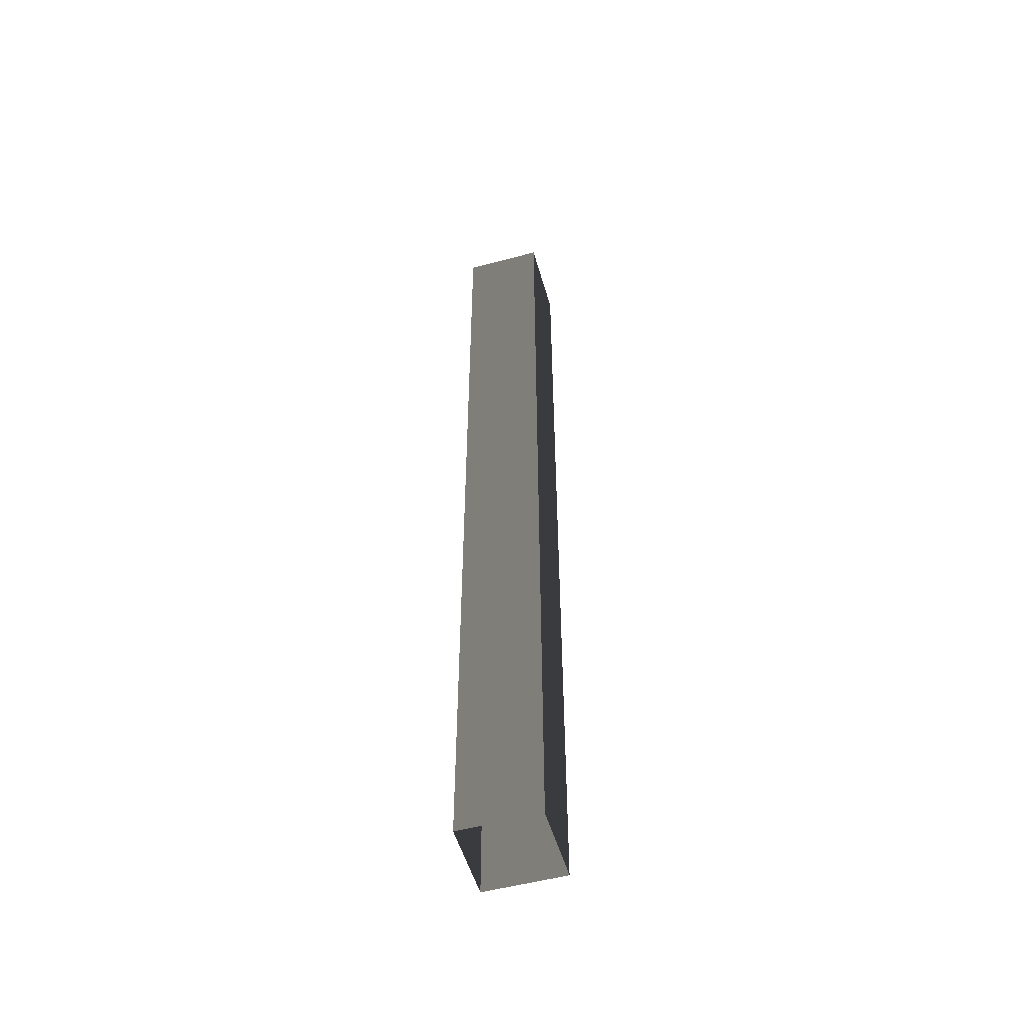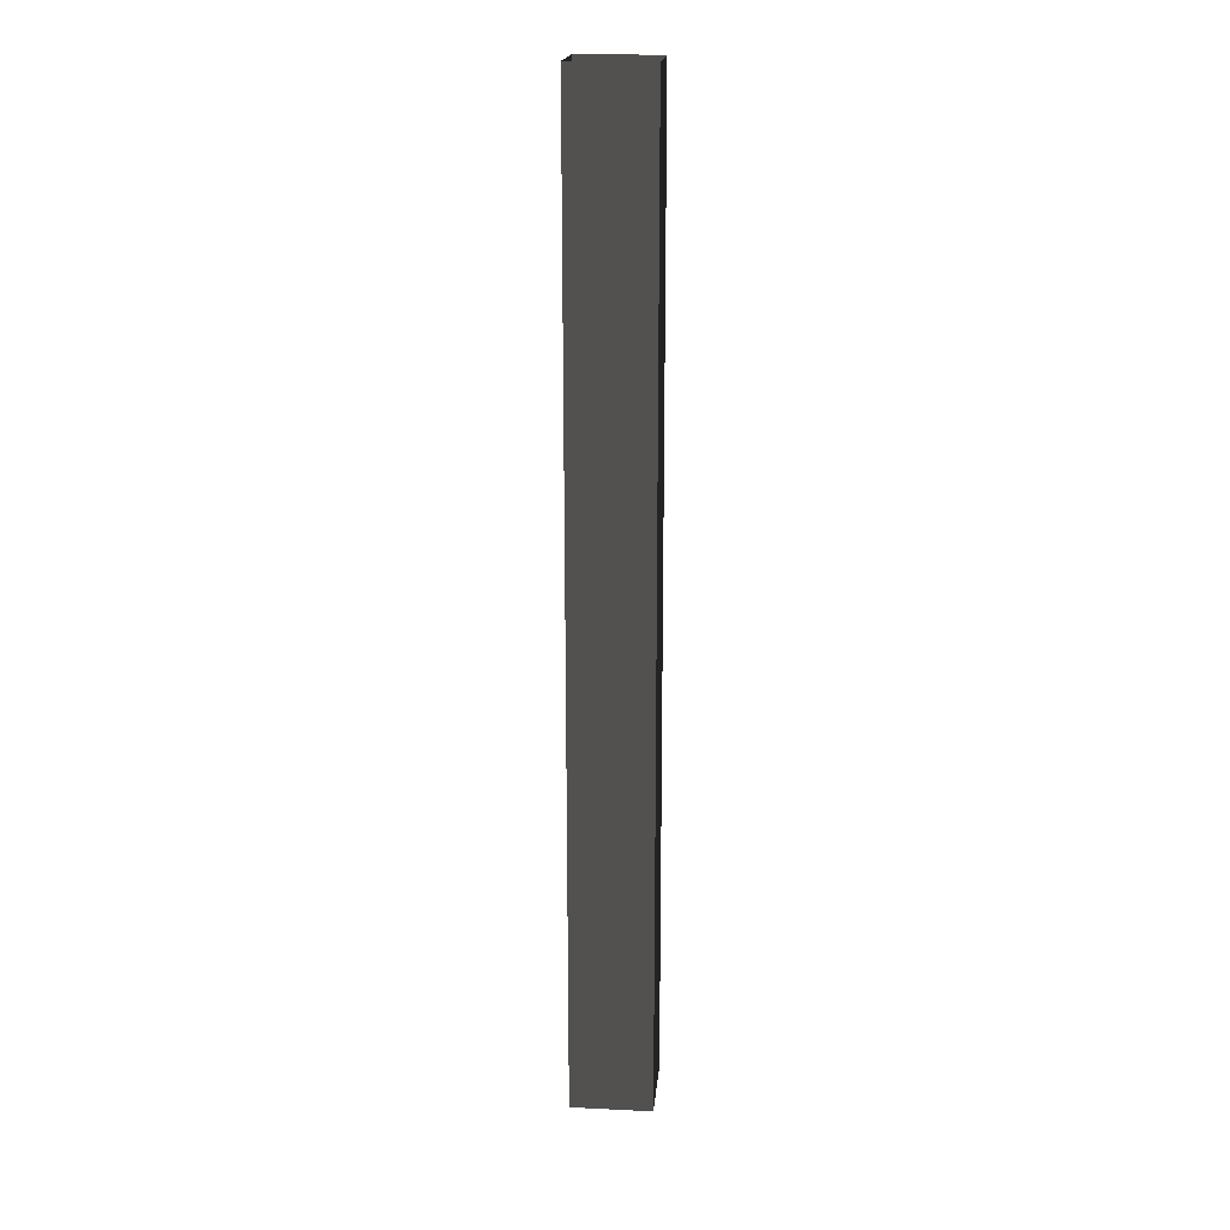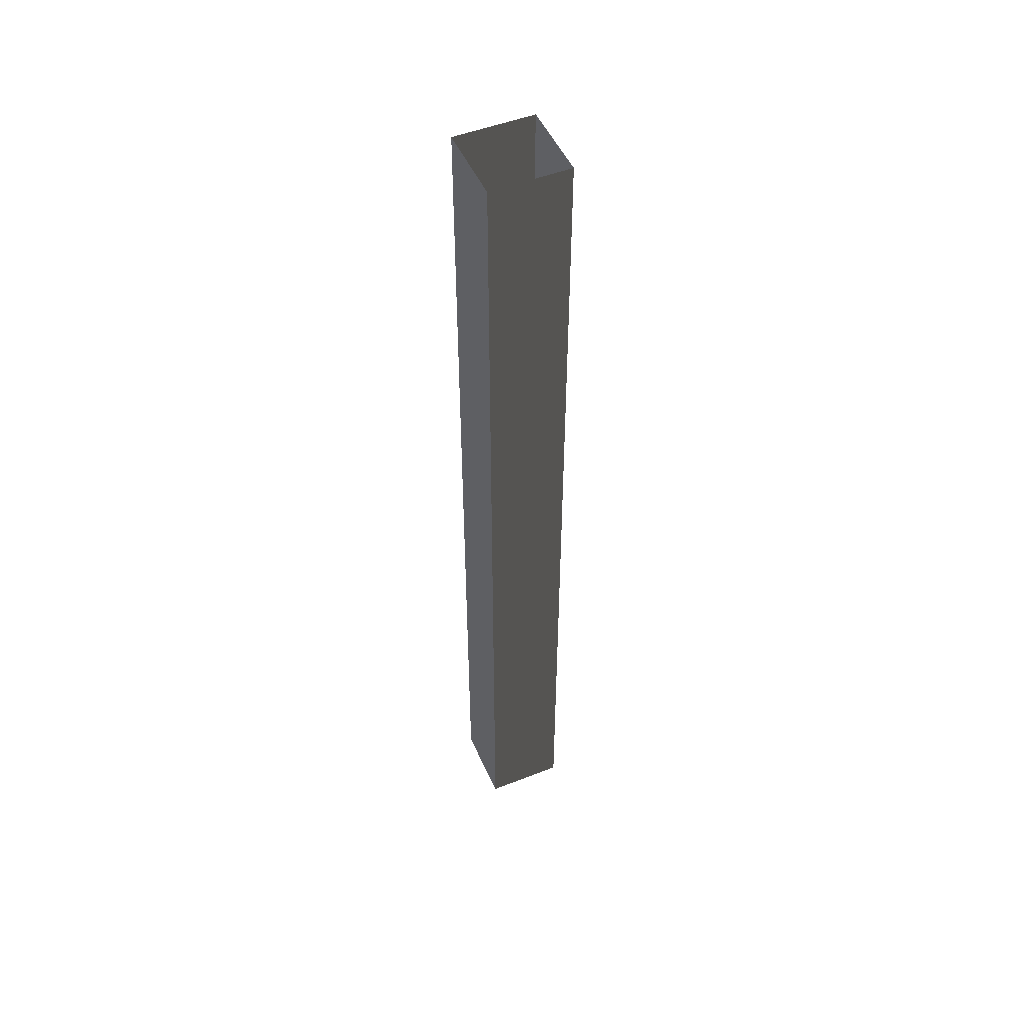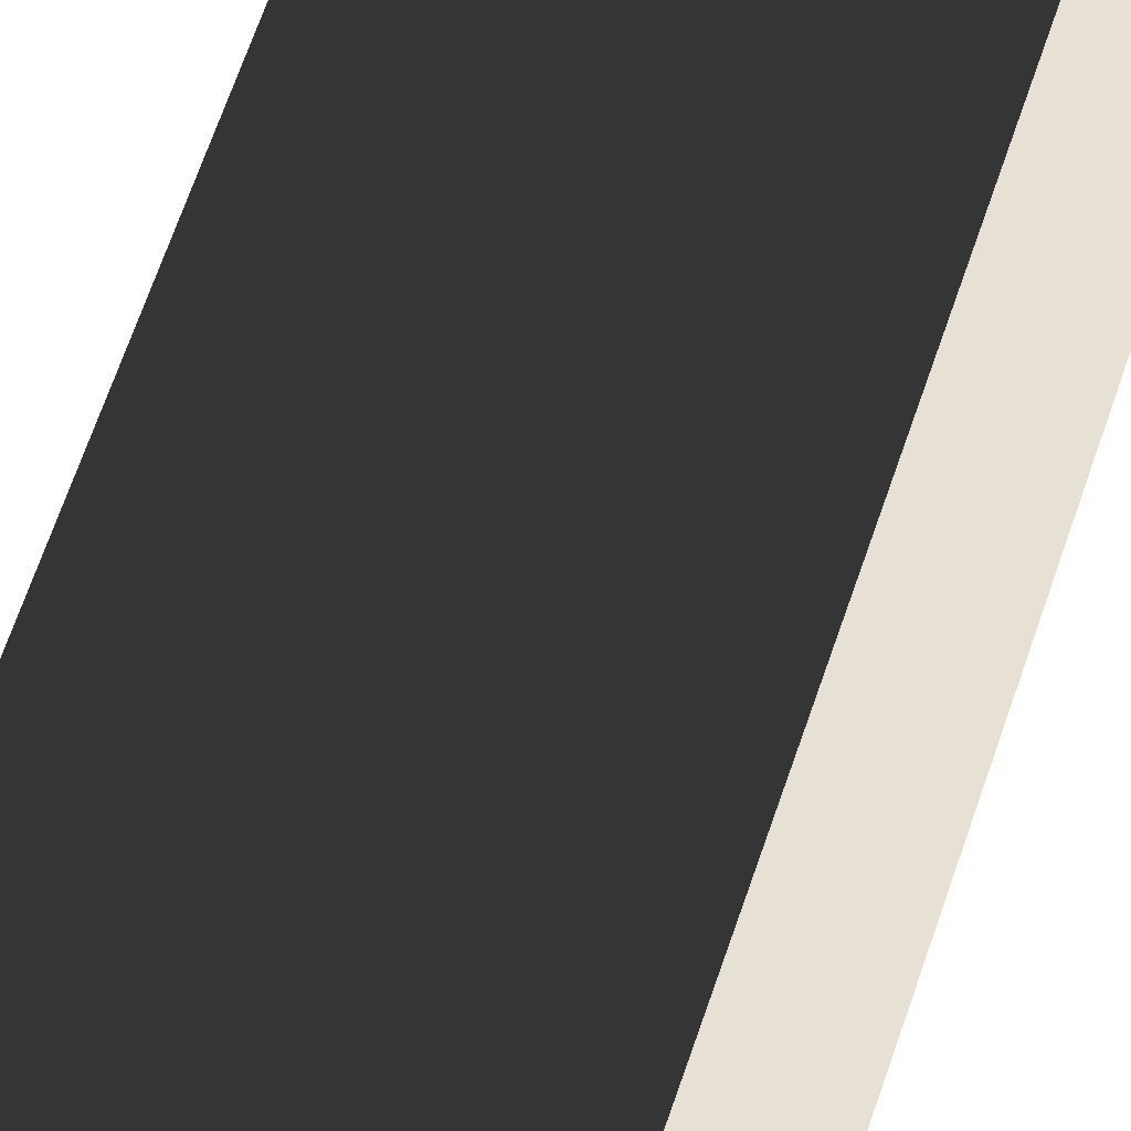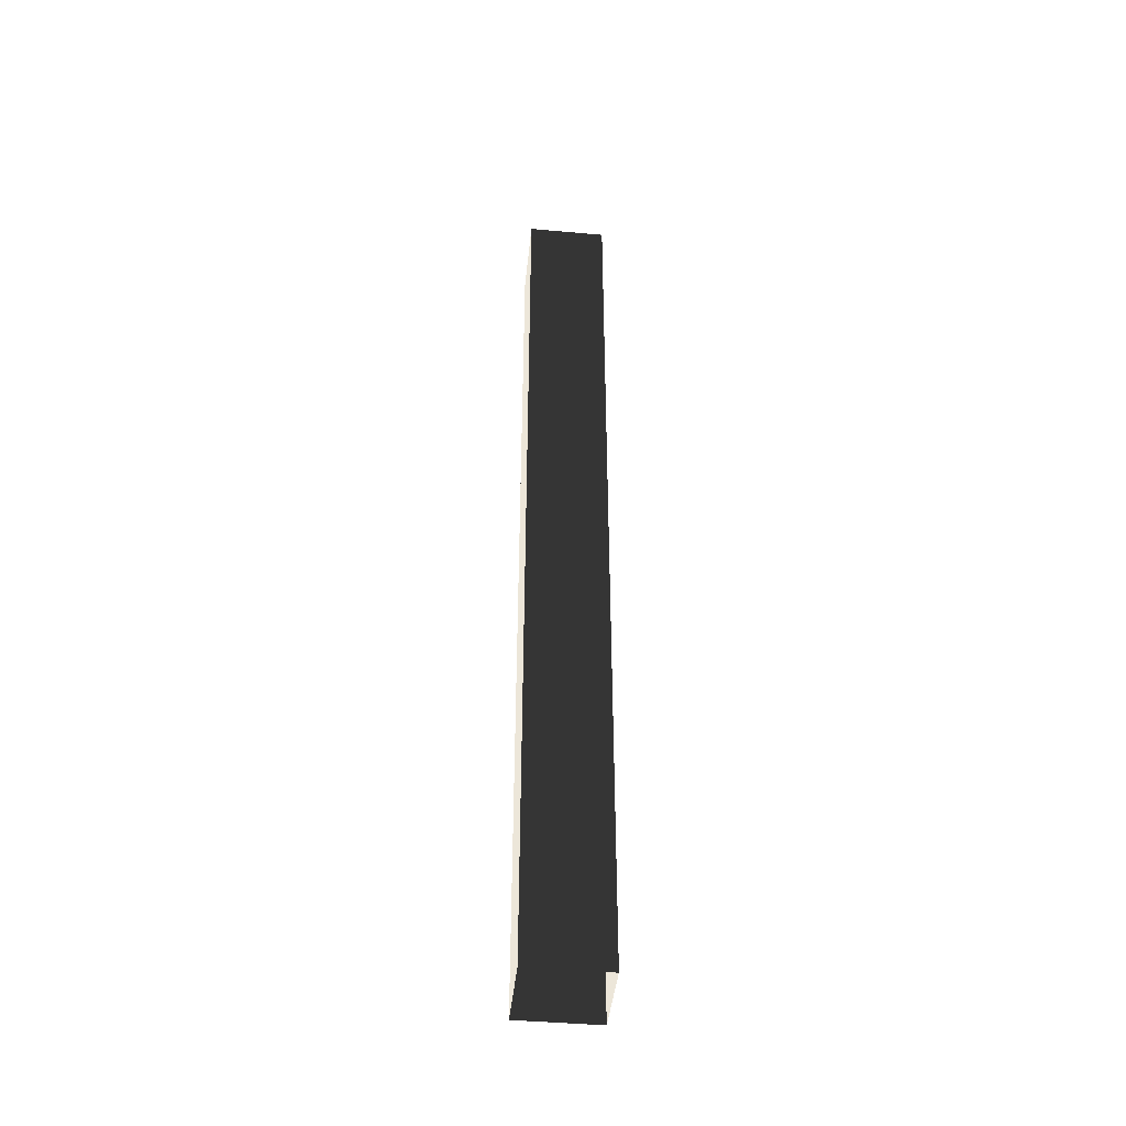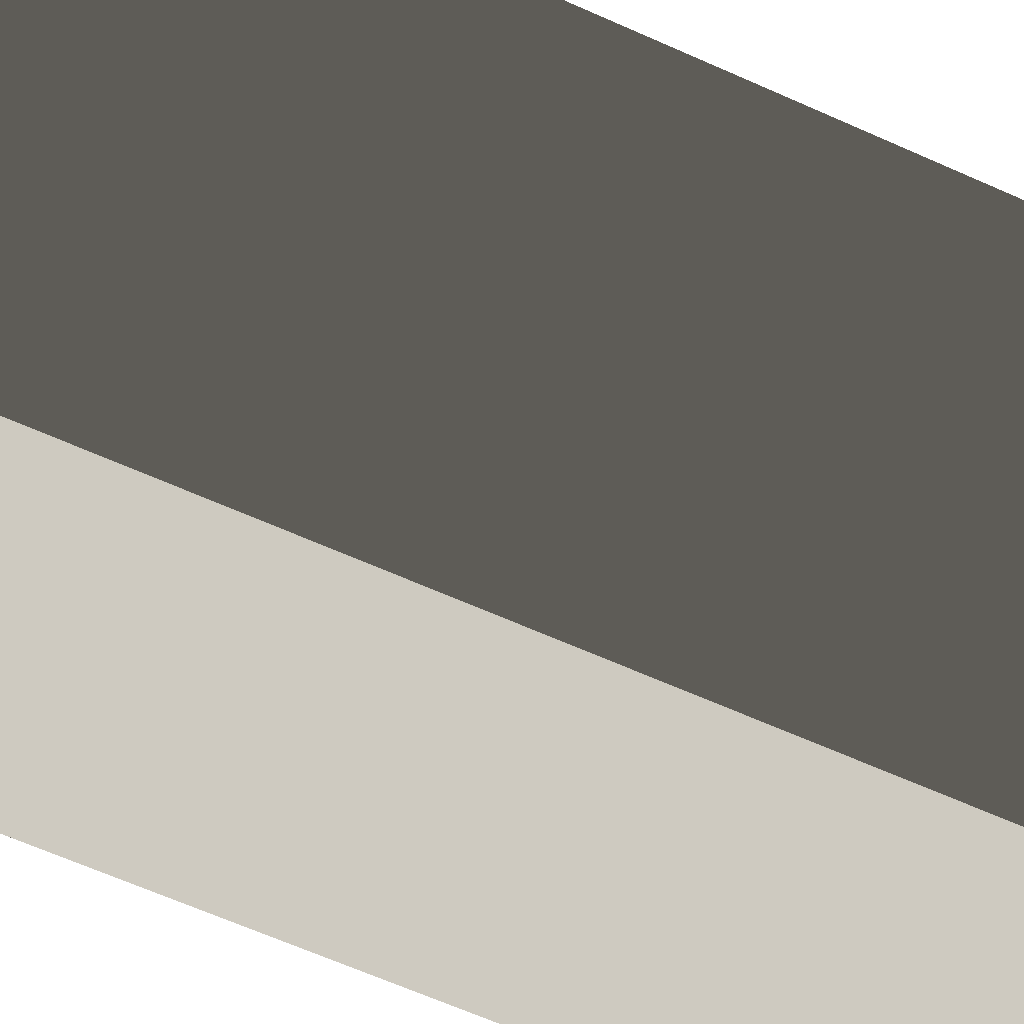
<metadata>
{"format":"obj","ext":"obj","renderer":"f3d","projection":"perspective","resolution":1024,"background":"white","views":[{"elev":-52.8,"azim":-164.0,"up":"+Y"},{"elev":18.8,"azim":5.2,"up":"+Y"},{"elev":50.0,"azim":-113.4,"up":"+Y"},{"elev":39.2,"azim":-166.8,"up":"+Z"},{"elev":-43.8,"azim":-96.0,"up":"+Y"},{"elev":-26.0,"azim":-132.9,"up":"+Z"}]}
</metadata>
<code>
v 1.013e-05 3 1.269e-05
v -0.25 5.661e-08 1.29e-05
v -0.25 3 1.277e-05
v 1.013e-05 5.661e-08 1.282e-05
v 8.433e-06 3 -0.25
v 1.013e-05 5.661e-08 1.282e-05
v 1.013e-05 3 1.269e-05
v 8.433e-06 4.568e-08 -0.25
v -0.25 3 -0.25
v 8.433e-06 4.568e-08 -0.25
v 8.433e-06 3 -0.25
v -0.25 4.568e-08 -0.25
v -0.25 3 1.277e-05
v -0.25 4.568e-08 -0.25
v -0.25 3 -0.25
v -0.25 5.661e-08 1.29e-05
g pillar01_A_3_8677_1110
f 1 3 2
f 2 4 1
f 5 7 6
f 6 8 5
f 9 11 10
f 10 12 9
f 13 15 14
f 14 16 13

</code>
